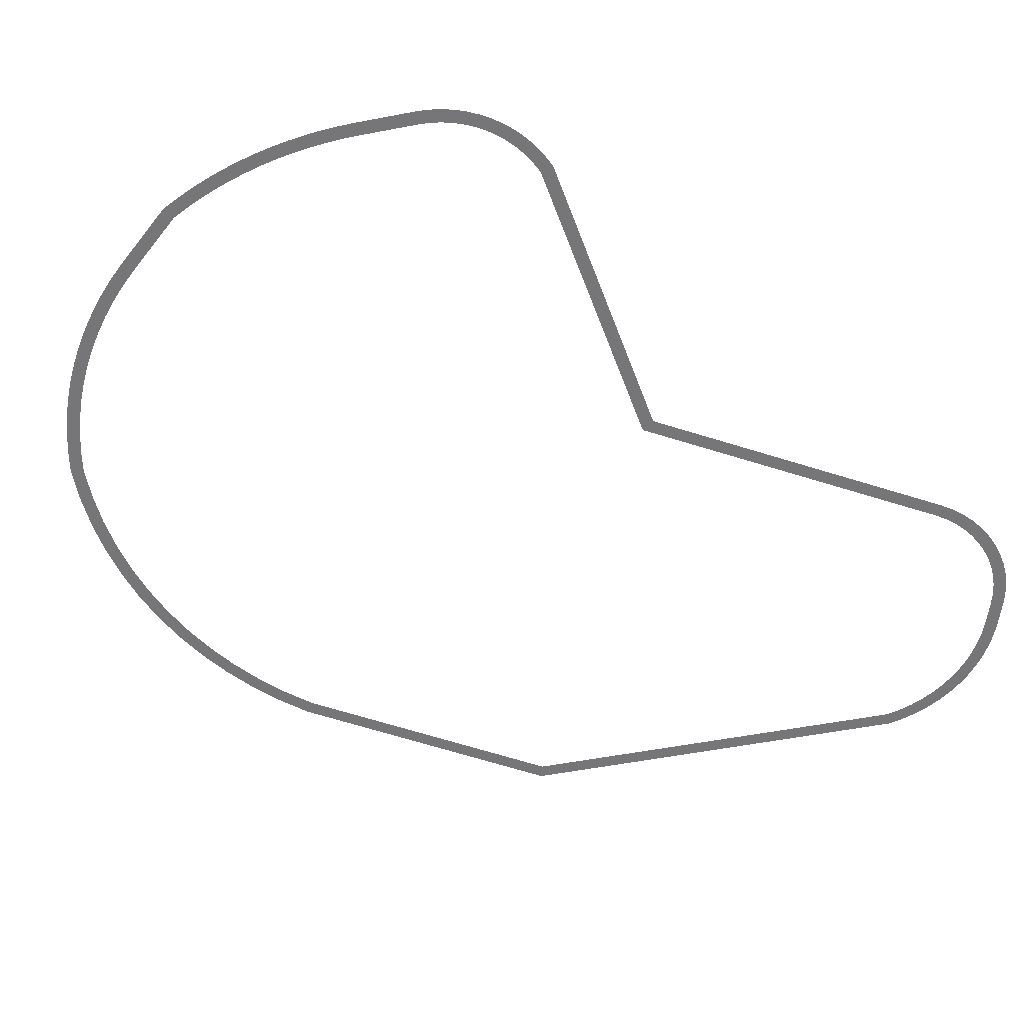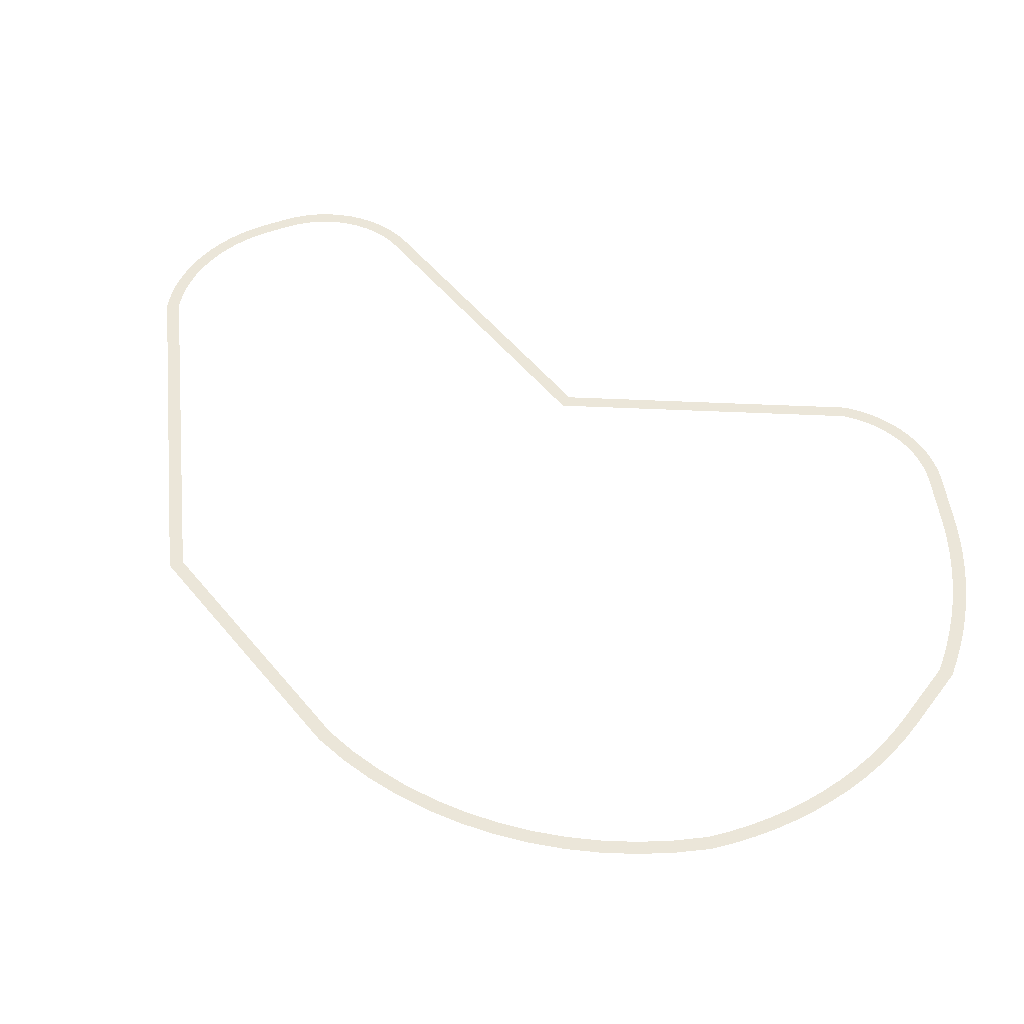
<metadata>
{"format":"obj","ext":"obj","renderer":"f3d","projection":"perspective","resolution":1024,"background":"white","views":[{"elev":-56.9,"azim":-143.8,"up":"+Y"},{"elev":47.6,"azim":108.9,"up":"+Y"}]}
</metadata>
<code>
v -6.624 0 14.39
v -6.183 0 14.39
v -6.203 0 13.99
v -6.609 0 13.99
v -5.744 0 14.35
v -5.798 0 13.95
v -5.225 0 14.26
v -5.348 0 13.87
v 5.515 0 9.219
v 5.246 0 8.903
v 10.17 0 2.379
v 9.823 0 2.179
v 10.62 0 1.44
v 10.25 0 1.282
v 10.98 0 0.499
v 10.6 0 0.371
v 11.26 0 -0.469
v 10.88 0 -0.565
v 11.47 0 -1.456
v 11.07 0 -1.52
v 11.59 0 -2.457
v 11.19 0 -2.488
v 11.63 0 -3.464
v 11.22 0 -3.463
v 11.58 0 -4.471
v 11.18 0 -4.437
v 11.46 0 -5.471
v 11.06 0 -5.404
v 11.25 0 -6.457
v 10.86 0 -6.359
v 10.96 0 -7.423
v 10.58 0 -7.294
v 10.6 0 -8.363
v 10.23 0 -8.202
v 10.14 0 -9.308
v 9.793 0 -9.103
v 10.04 0 -9.451
v 9.711 0 -9.218
v 9.736 0 -9.871
v 9.418 0 -9.629
v 9.336 0 -10.37
v 9.032 0 -10.11
v 8.908 0 -10.84
v 8.62 0 -10.56
v 8.554 0 -11.19
v 8.274 0 -10.9
v 8.453 0 -11.29
v 8.181 0 -10.99
v 7.973 0 -11.71
v 7.719 0 -11.4
v 7.469 0 -12.1
v 7.233 0 -11.77
v 6.944 0 -12.46
v 6.727 0 -12.12
v 6.398 0 -12.79
v 6.201 0 -12.44
v 5.834 0 -13.08
v 5.658 0 -12.72
v 5.254 0 -13.35
v 5.099 0 -12.98
v 4.659 0 -13.57
v 4.526 0 -13.2
v 4.066 0 -13.77
v 3.949 0 -13.38
v 1.948 0 -14.38
v 1.887 0 -13.98
v 1.322 0 -14.39
v 1.32 0 -13.99
v 0.804 0 -14.38
v 0.818 0 -13.98
v 0.286 0 -14.36
v 0.316 0 -13.96
v -0.23 0 -14.31
v -0.184 0 -13.91
v -0.744 0 -14.24
v -0.682 0 -13.84
v -1.254 0 -14.15
v -1.177 0 -13.75
v -1.761 0 -14.04
v -1.668 0 -13.65
v -2.263 0 -13.9
v -2.154 0 -13.52
v -2.759 0 -13.76
v -2.635 0 -13.37
v -3.248 0 -13.58
v -3.109 0 -13.21
v -3.731 0 -13.39
v -3.577 0 -13.03
v -4.196 0 -13.19
v -4.031 0 -12.82
v -5.758 0 -12.46
v -5.581 0 -12.11
v -6.063 0 -12.3
v -5.859 0 -11.96
v -6.37 0 -12.1
v -6.134 0 -11.78
v -6.657 0 -11.87
v -6.39 0 -11.57
v -6.919 0 -11.61
v -6.625 0 -11.34
v -7.155 0 -11.33
v -6.836 0 -11.09
v -7.363 0 -11.02
v -7.021 0 -10.81
v -7.539 0 -10.7
v -7.178 0 -10.53
v -7.683 0 -10.36
v -7.307 0 -10.22
v -7.793 0 -10.01
v -7.405 0 -9.908
v -7.868 0 -9.647
v -7.472 0 -9.585
v -7.907 0 -9.281
v -7.507 0 -9.258
v -7.911 0 -8.819
v -7.511 0 -8.873
v -5.443 0 -0.127
v -5.006 0 -0.052
v -10.98 0 7.715
v -10.64 0 7.936
v -11.19 0 8.06
v -10.84 0 8.252
v -11.37 0 8.426
v -10.99 0 8.577
v -11.5 0 8.81
v -11.11 0 8.919
v -11.58 0 9.207
v -11.19 0 9.271
v -11.63 0 9.611
v -11.23 0 9.629
v -11.62 0 10.02
v -11.22 0 9.99
v -11.57 0 10.42
v -11.18 0 10.35
v -11.47 0 10.81
v -11.09 0 10.7
v -11.34 0 11.2
v -10.97 0 11.04
v -11.15 0 11.56
v -10.81 0 11.36
v -10.93 0 11.9
v -10.61 0 11.66
v -10.67 0 12.21
v -10.37 0 11.95
v -10.13 0 12.79
v -9.841 0 12.52
v -9.828 0 13.09
v -9.56 0 12.79
v -9.488 0 13.37
v -9.247 0 13.05
v -9.125 0 13.62
v -8.913 0 13.28
v -8.742 0 13.84
v -8.559 0 13.48
v -8.341 0 14.02
v -8.19 0 13.65
v -7.925 0 14.17
v -7.807 0 13.79
v -7.499 0 14.28
v -7.414 0 13.89
v -7.064 0 14.36
v -7.014 0 13.96
g CityEngineMaterial
f 1 2 3 4
f 2 5 6 3
f 5 7 8 6
f 7 9 10 8
f 9 11 12 10
f 11 13 14 12
f 13 15 16 14
f 15 17 18 16
f 17 19 20 18
f 19 21 22 20
f 21 23 24 22
f 23 25 26 24
f 25 27 28 26
f 27 29 30 28
f 29 31 32 30
f 31 33 34 32
f 33 35 36 34
f 35 37 38 36
f 37 39 40 38
f 39 41 42 40
f 41 43 44 42
f 43 45 46 44
f 45 47 48 46
f 47 49 50 48
f 49 51 52 50
f 51 53 54 52
f 53 55 56 54
f 55 57 58 56
f 57 59 60 58
f 59 61 62 60
f 61 63 64 62
f 63 65 66 64
f 65 67 68 66
f 67 69 70 68
f 69 71 72 70
f 71 73 74 72
f 73 75 76 74
f 75 77 78 76
f 77 79 80 78
f 79 81 82 80
f 81 83 84 82
f 83 85 86 84
f 85 87 88 86
f 87 89 90 88
f 89 91 92 90
f 91 93 94 92
f 93 95 96 94
f 95 97 98 96
f 97 99 100 98
f 99 101 102 100
f 101 103 104 102
f 103 105 106 104
f 105 107 108 106
f 107 109 110 108
f 109 111 112 110
f 111 113 114 112
f 113 115 116 114
f 115 117 118 116
f 117 119 120 118
f 119 121 122 120
f 121 123 124 122
f 123 125 126 124
f 125 127 128 126
f 127 129 130 128
f 129 131 132 130
f 131 133 134 132
f 133 135 136 134
f 135 137 138 136
f 137 139 140 138
f 139 141 142 140
f 141 143 144 142
f 143 145 146 144
f 145 147 148 146
f 147 149 150 148
f 149 151 152 150
f 151 153 154 152
f 153 155 156 154
f 155 157 158 156
f 157 159 160 158
f 159 161 162 160
f 161 1 4 162

</code>
